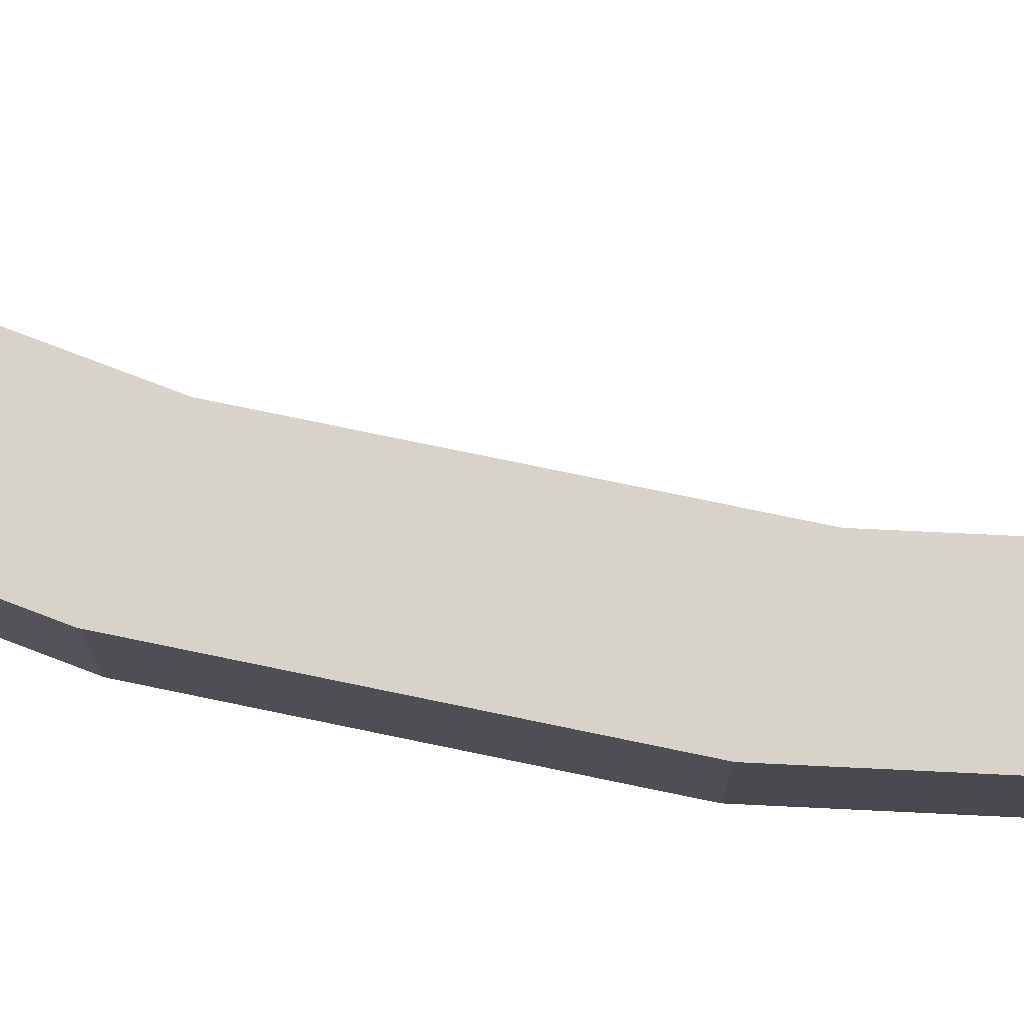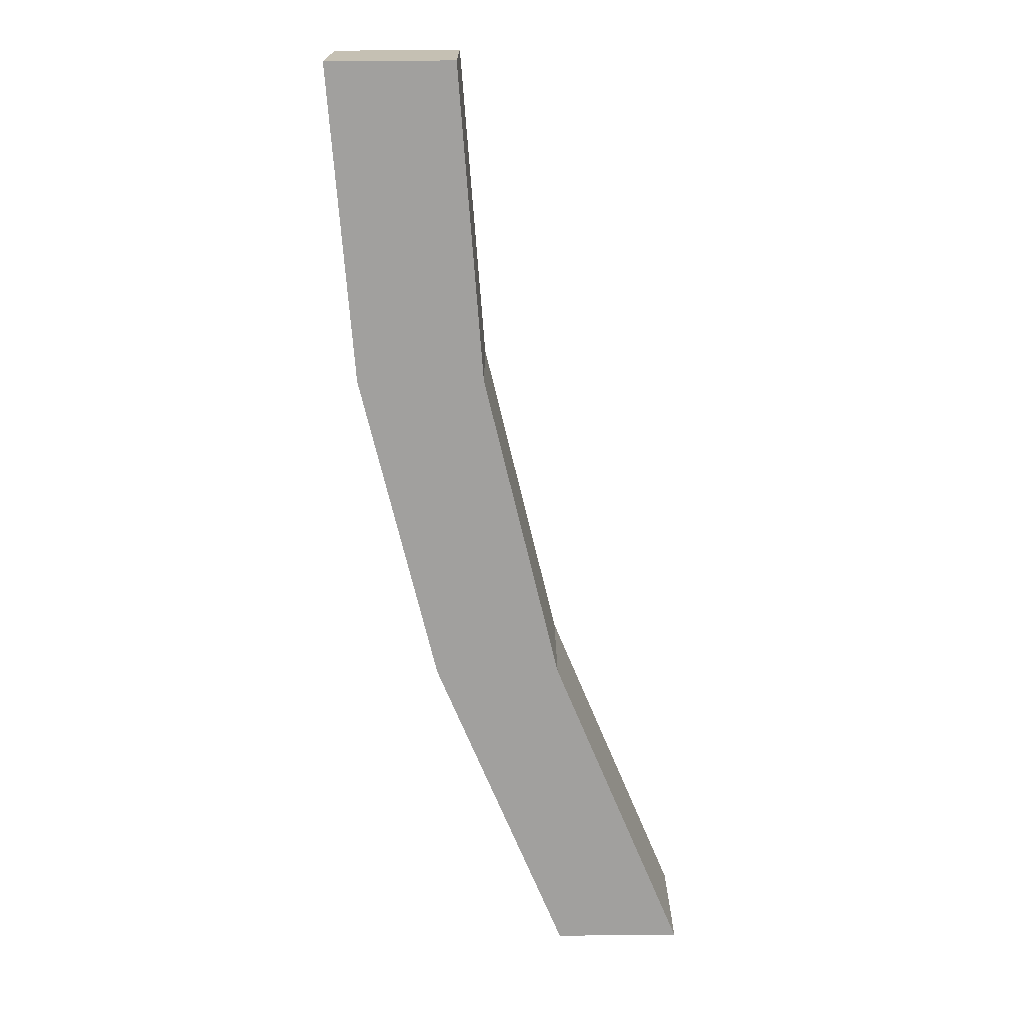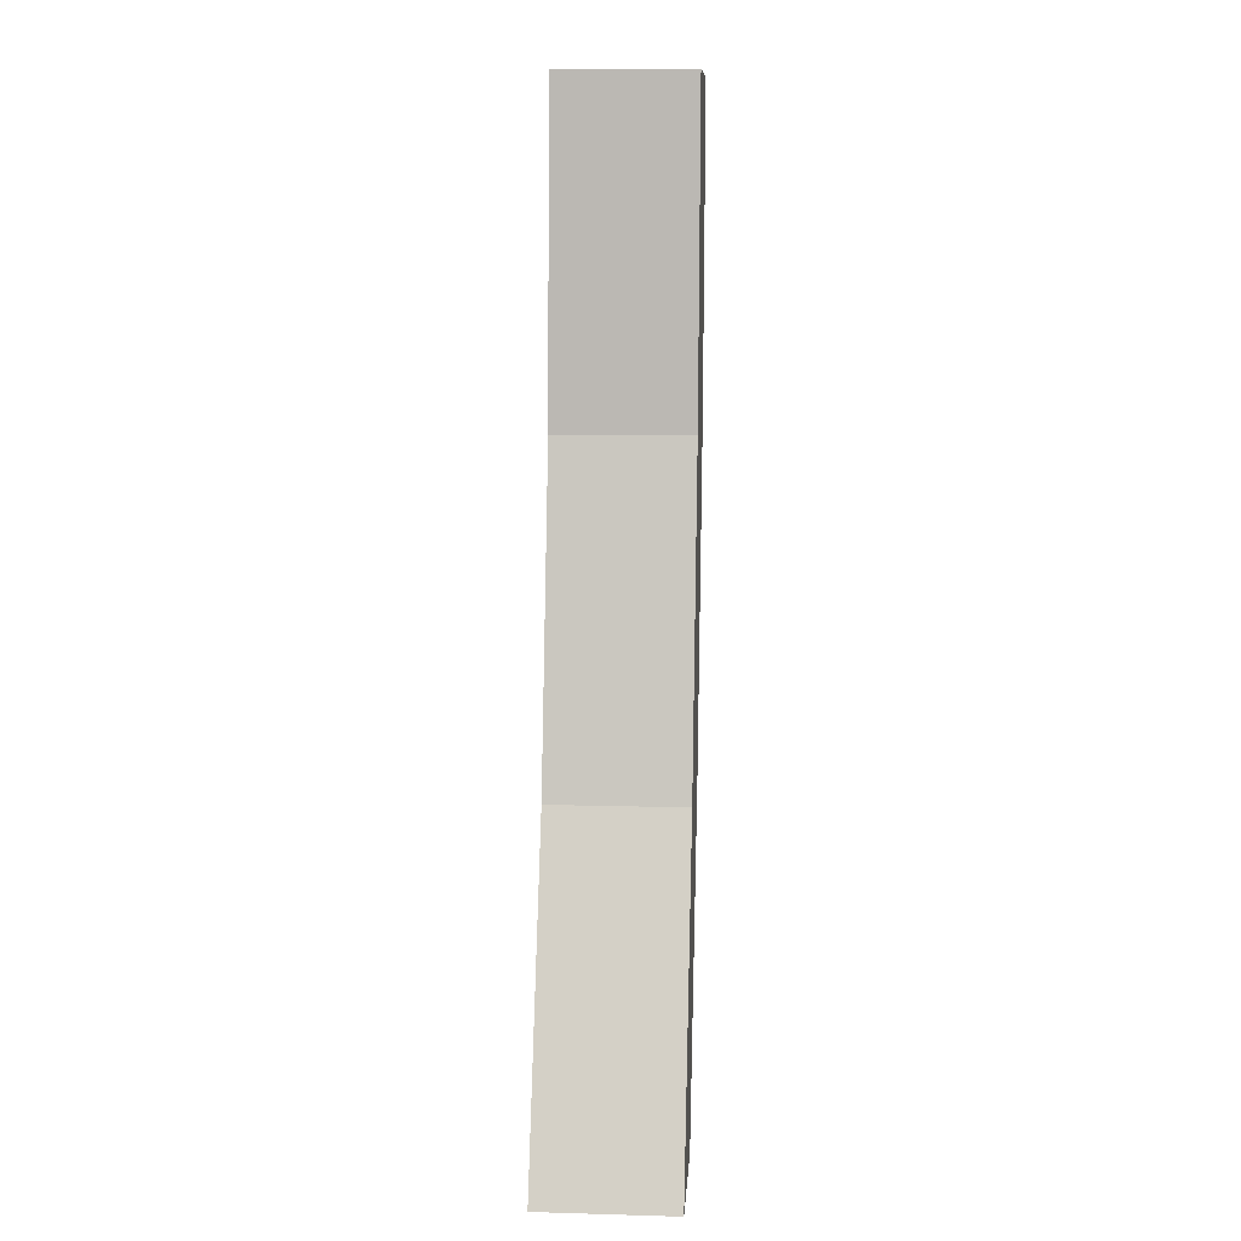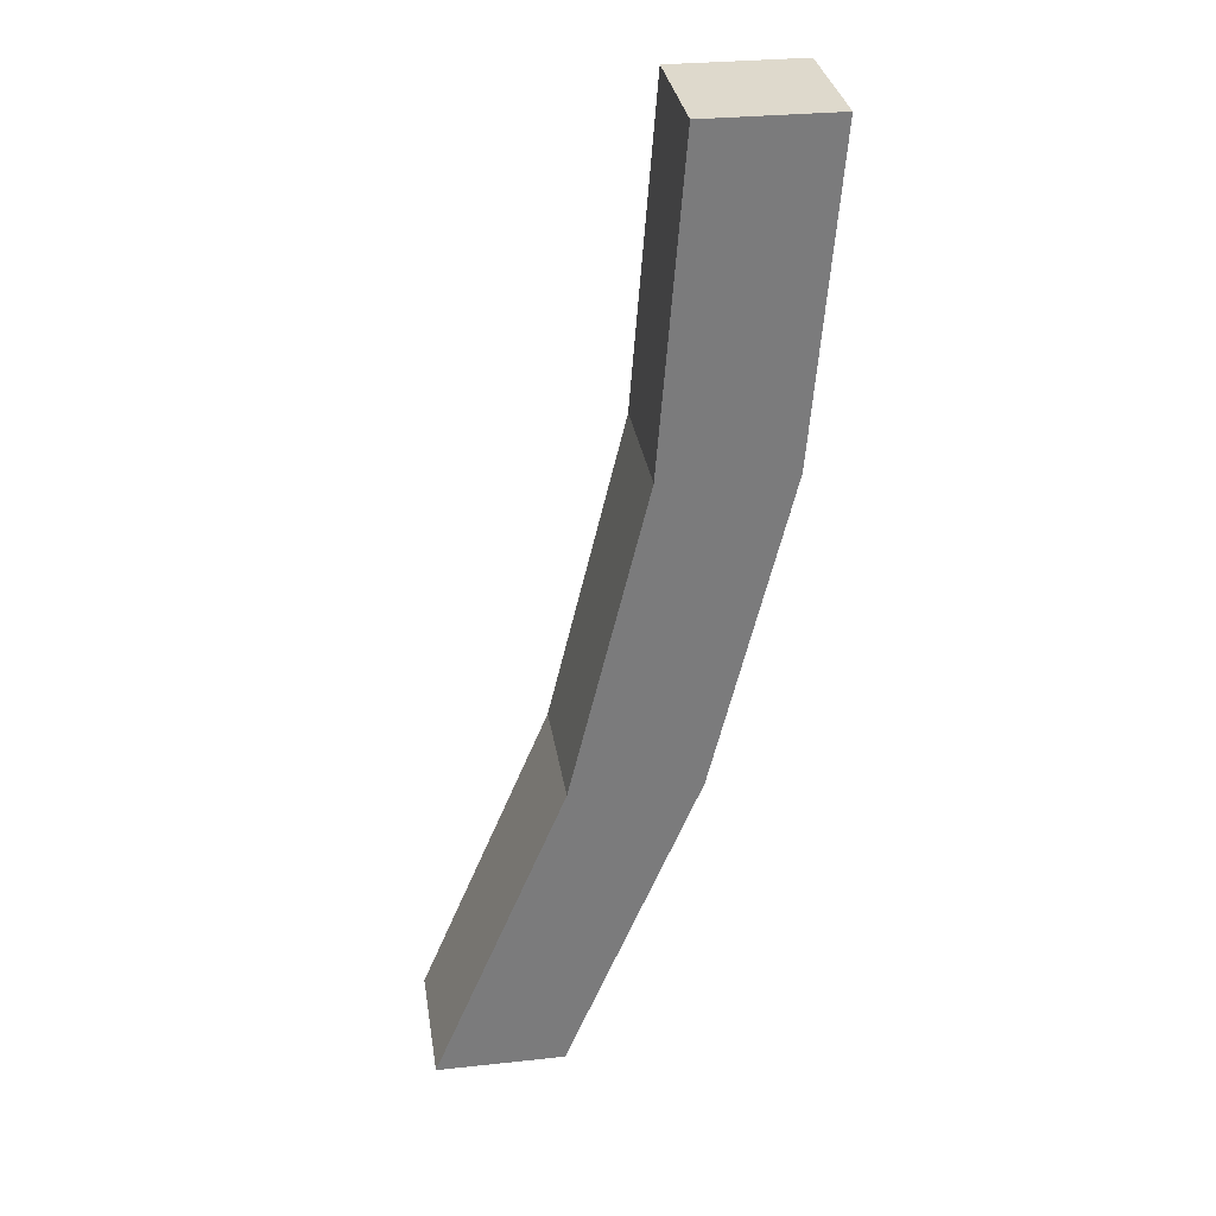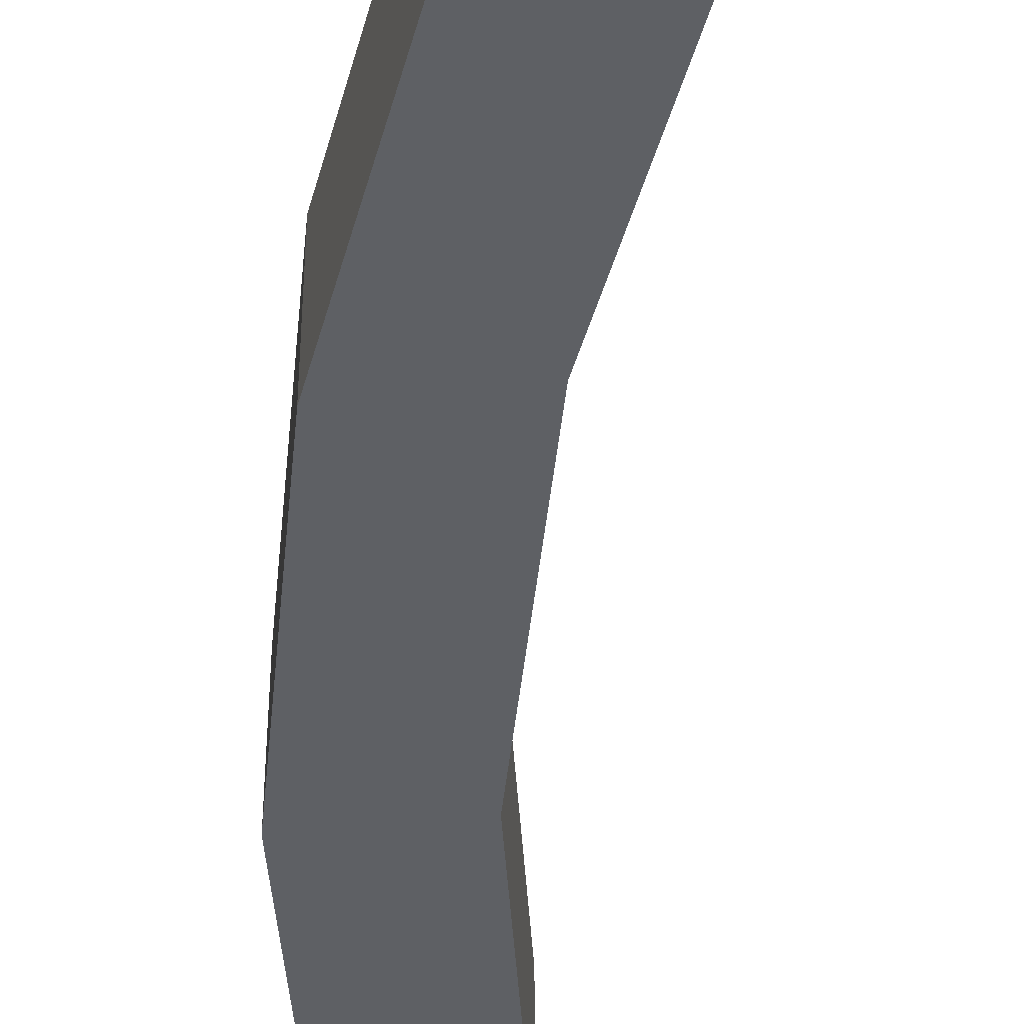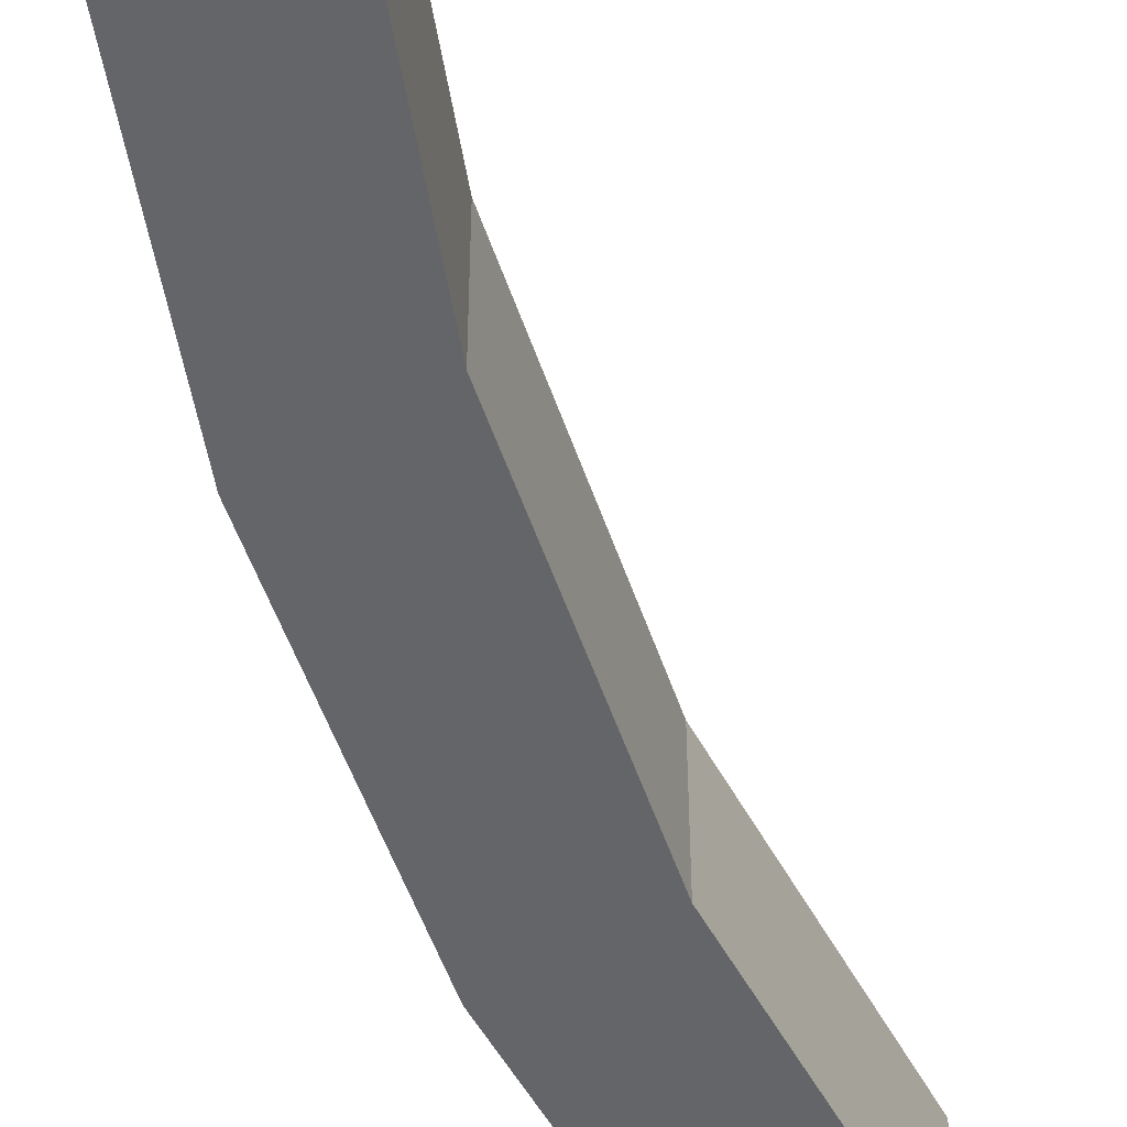
<metadata>
{"format":"obj","ext":"obj","renderer":"f3d","projection":"perspective","resolution":1024,"background":"white","views":[{"elev":77.1,"azim":-64.7,"up":"+Z"},{"elev":18.2,"azim":-0.2,"up":"+Y"},{"elev":10.8,"azim":94.0,"up":"+Y"},{"elev":32.0,"azim":171.1,"up":"+Y"},{"elev":-42.8,"azim":8.0,"up":"+Z"},{"elev":-51.4,"azim":31.8,"up":"+Z"}]}
</metadata>
<code>
o MP5_Magazine_Cube.002
v 0.6631 0.6013 0.09237
v 0.4845 0.6003 0.09237
v 0.4845 0.6003 -0.09237
v 0.6631 0.6013 -0.09237
v 0.9902 -0.7278 0.09237
v 0.8115 -0.7288 0.09237
v 0.8115 -0.7288 -0.09237
v 0.9902 -0.7278 -0.09237
v 0.6975 0.1612 0.09237
v 0.8047 -0.2818 0.09237
v 0.8047 -0.2818 -0.09237
v 0.6975 0.1612 -0.09237
v 0.5188 0.1602 -0.09237
v 0.6261 -0.2827 -0.09237
v 0.6261 -0.2827 0.09237
v 0.5188 0.1602 0.09237
f 4 3 2 1
f 8 5 6 7
f 11 10 5 8
f 15 14 7 6
f 14 11 8 7
f 10 15 6 5
f 1 2 16 9
f 9 16 15 10
f 3 4 12 13
f 13 12 11 14
f 2 3 13 16
f 16 13 14 15
f 4 1 9 12
f 12 9 10 11

</code>
